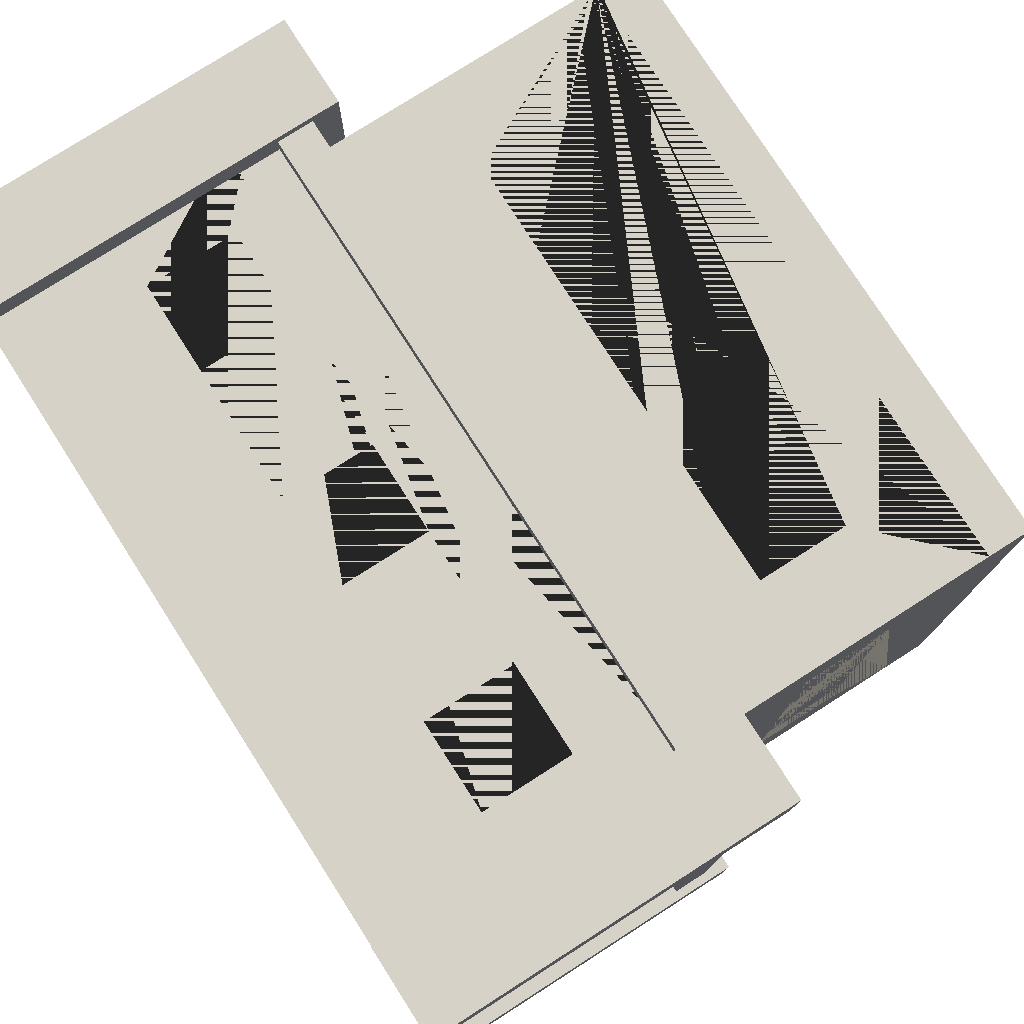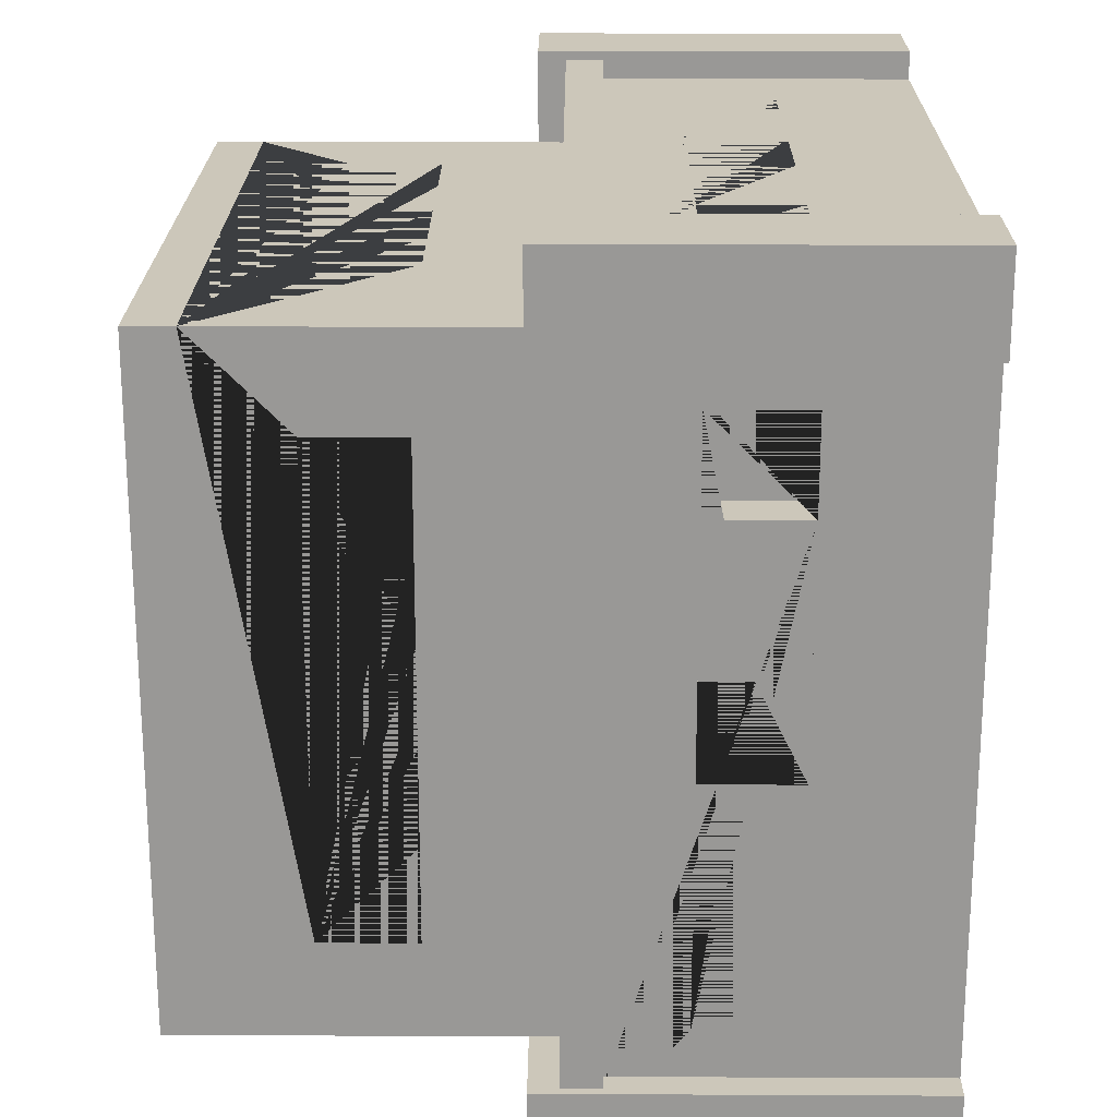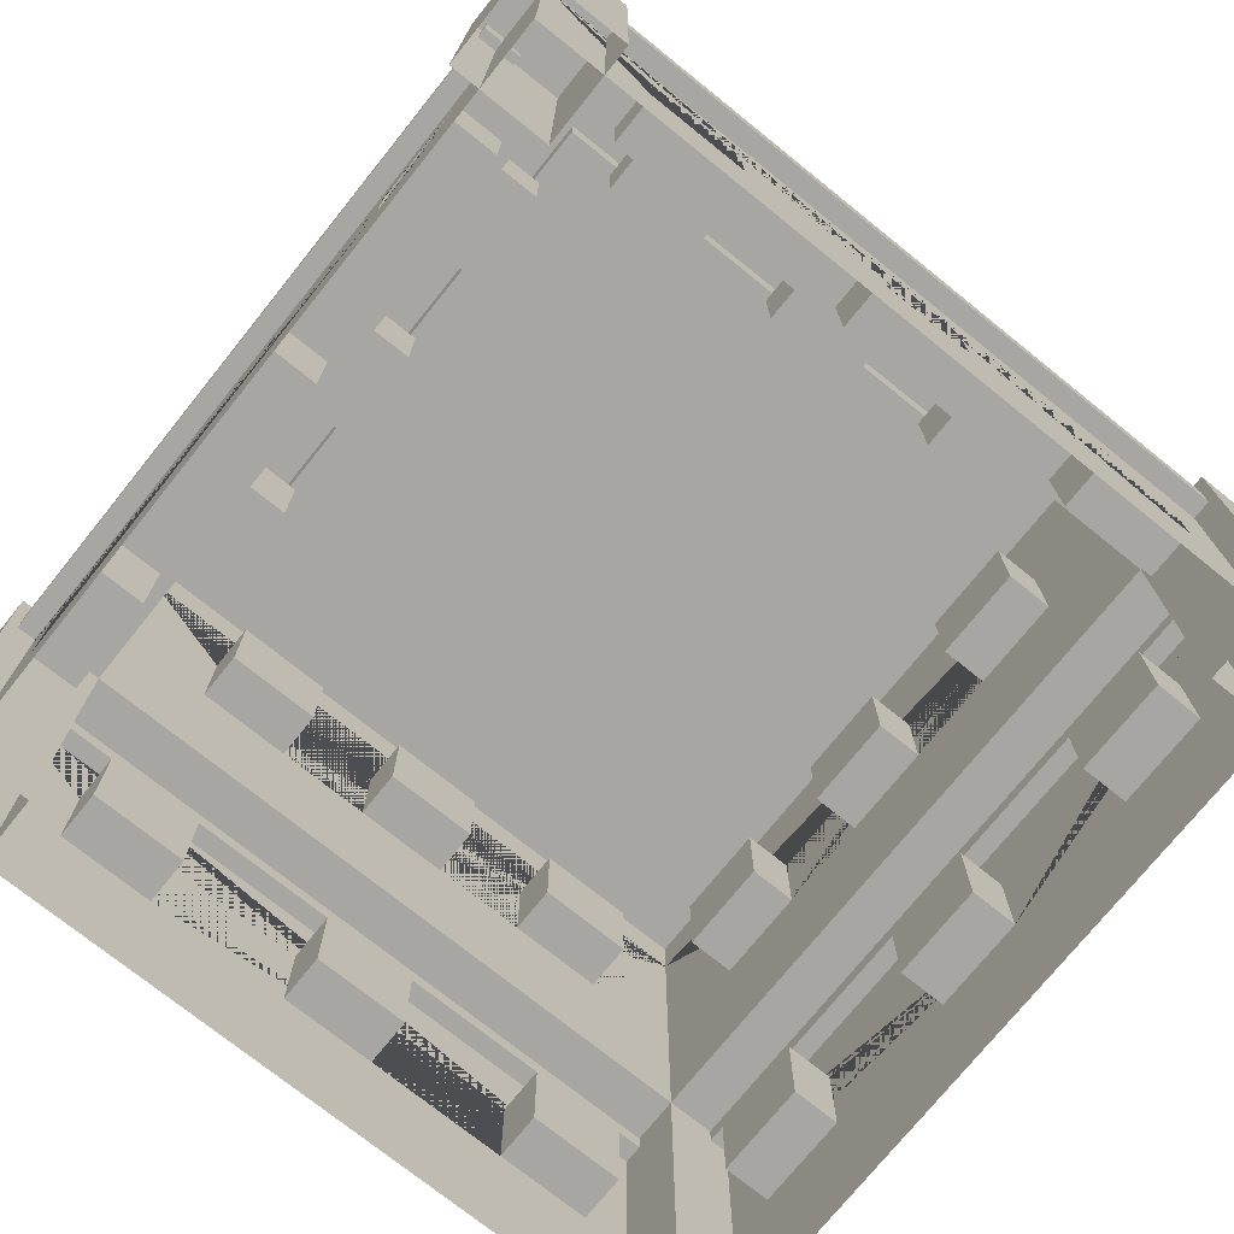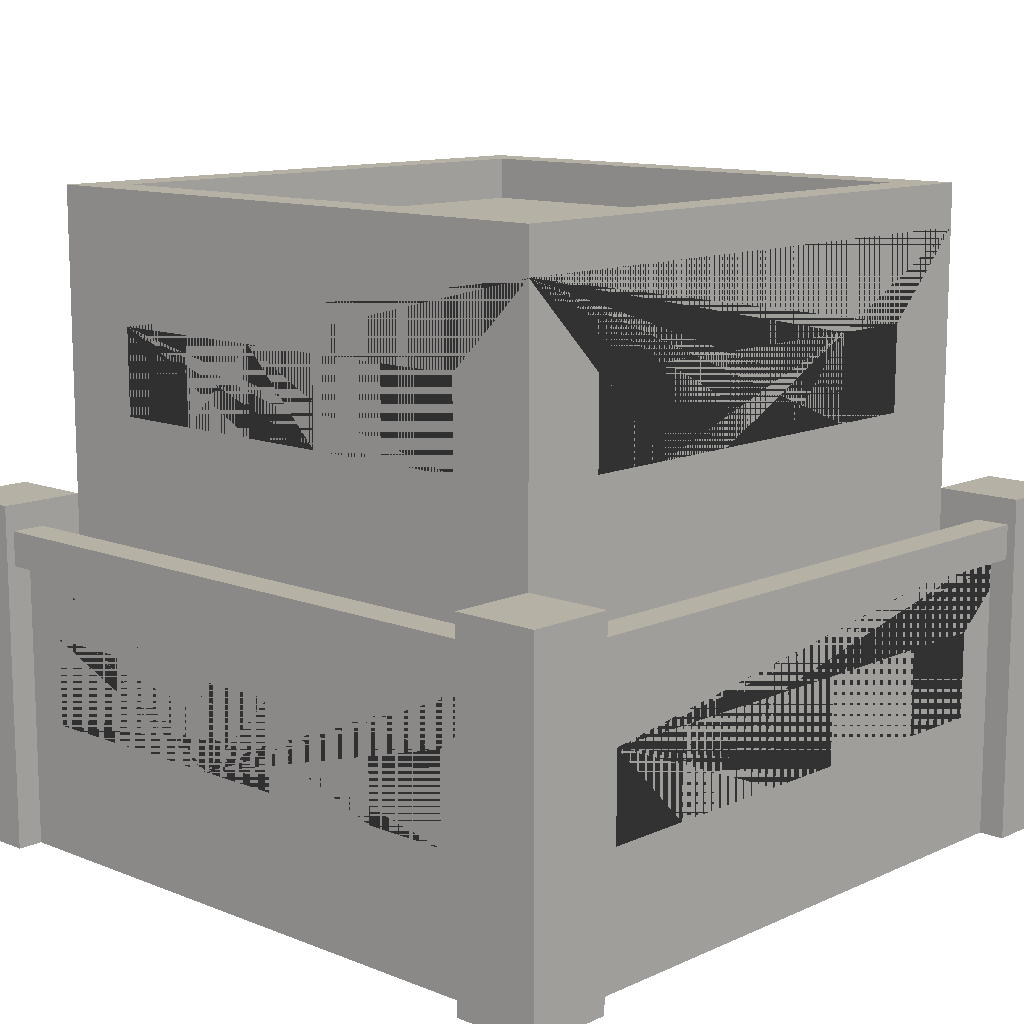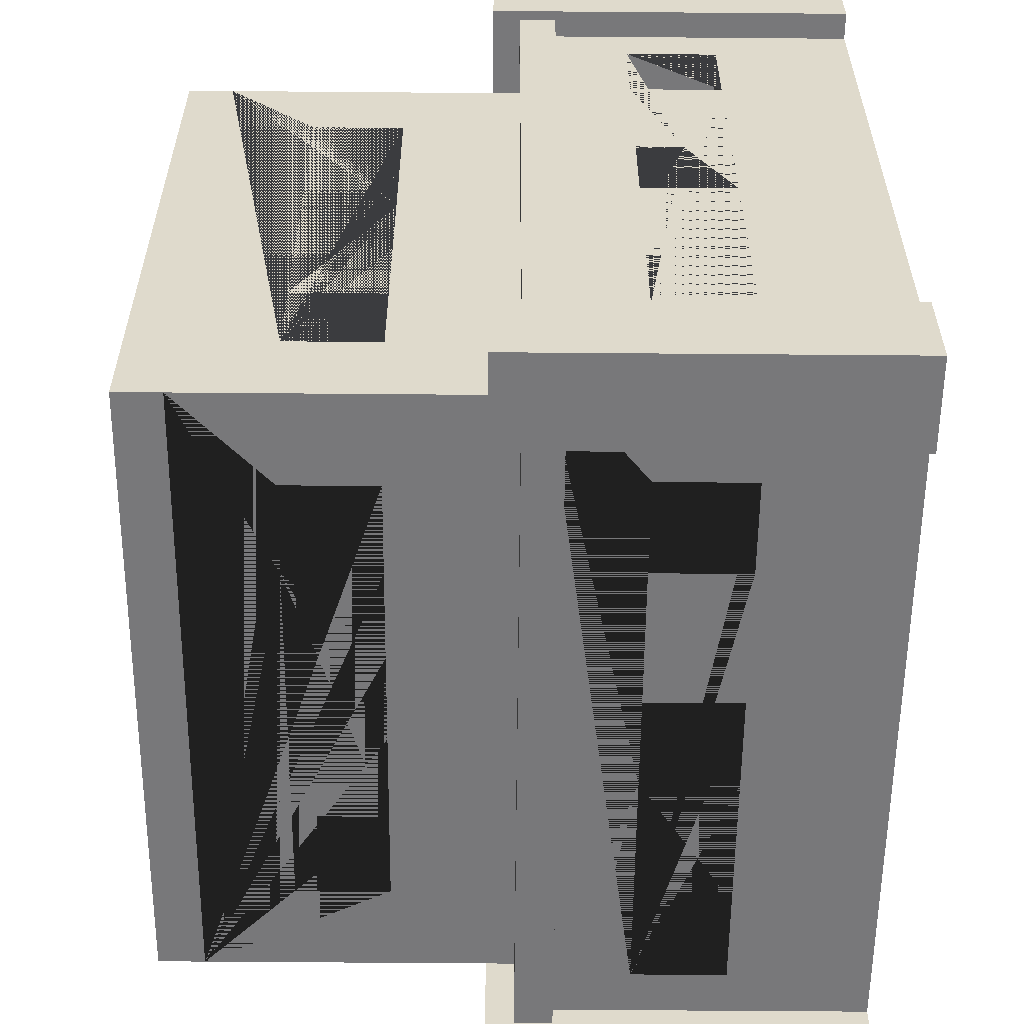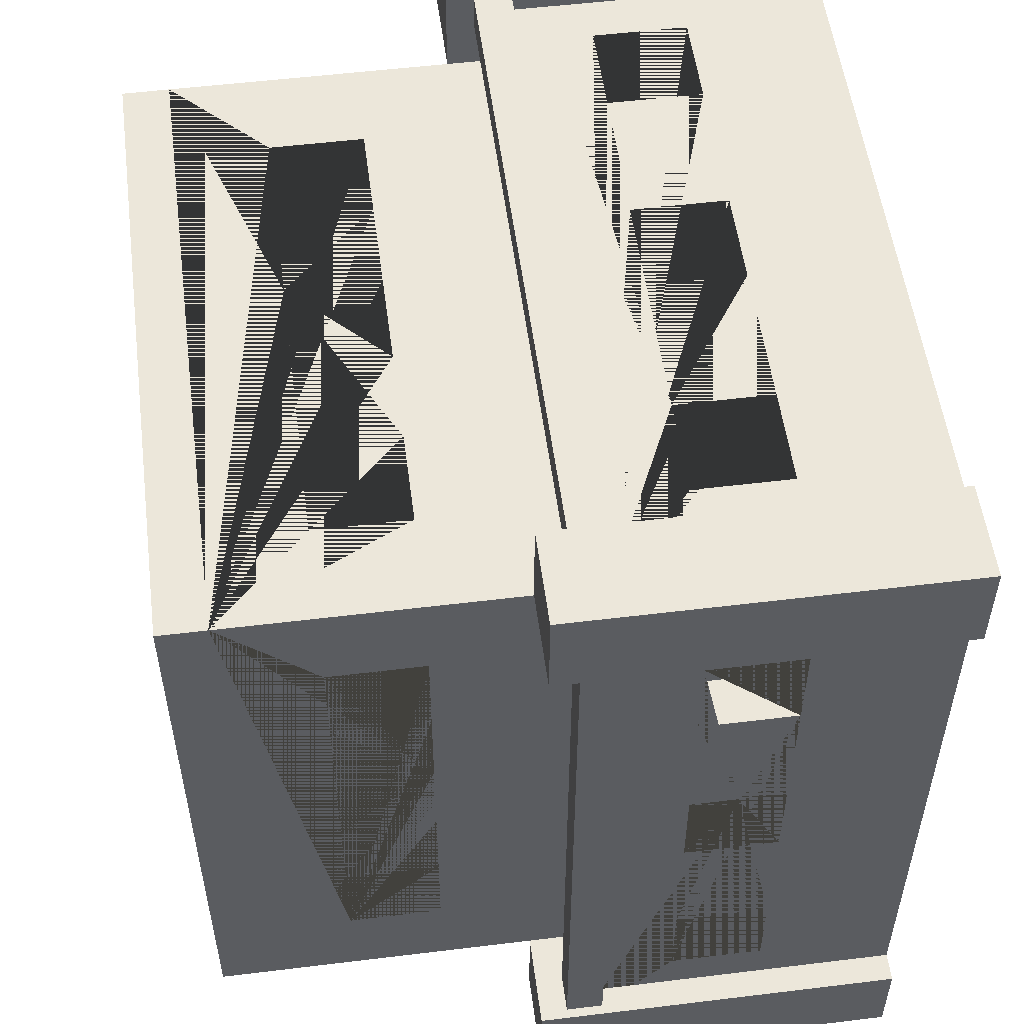
<metadata>
{"format":"obj","ext":"obj","renderer":"f3d","projection":"perspective","resolution":1024,"background":"white","views":[{"elev":77.8,"azim":57.4,"up":"+Z"},{"elev":21.4,"azim":-89.5,"up":"+Z"},{"elev":-74.2,"azim":-38.8,"up":"+Y"},{"elev":11.8,"azim":133.2,"up":"+Y"},{"elev":-57.6,"azim":-90.5,"up":"+Z"},{"elev":53.9,"azim":-97.4,"up":"+Z"}]}
</metadata>
<code>
o Building_6_(Red)
v -0.6 1.4 0.6
v -0.3 1.2 -0.6
v -0.5 1.2 -0.6
v 0.3 1.2 0.6
v 0.5 1.2 0.6
v -0.6 1.4 -0.6
v -0.3 1 -0.6
v -0.5 1 -0.6
v 0.6 1.4 0.6
v 0.3 1 0.6
v 0.5 1 0.6
v 0.1 1.2 -0.6
v -0.1 1.2 -0.6
v 0.6 1.4 -0.6
v -0.7 0.7 0.7
v -0.7 0.7 -0.7
v 0.7 0.7 -0.7
v 0.1 1 -0.6
v -0.1 1.2 0.6
v -0.1 1 -0.6
v 0.7 0.7 0.7
v 0.1 1.2 0.6
v -0.84 0 -0.84
v 0.5 1.2 -0.6
v -0.84 0 0.84
v 0.3 1.2 -0.6
v -0.1 1 0.6
v -0.84 0.7 -0.84
v 0.5 1 -0.6
v 0.84 0 -0.84
v 0.1 1 0.6
v 0.3 1 -0.6
v 0.84 0.7 -0.84
v 0.84 0 0.84
v -0.5 1.2 0.6
v -0.4 0.5 -0.74
v 0.84 0.7 0.84
v -0.6 0.5 -0.74
v -0.3 1.2 0.6
v -0.84 0.7 0.84
v -0.4 0.3 -0.74
v -0.7 1.4 0.7
v -0.7 1.4 -0.7
v -0.6 0.3 -0.74
v 0.7 1.4 -0.7
v -0.5 1 0.6
v 0.1 0.5 -0.74
v -0.3 1 0.6
v -0.1 0.5 -0.74
v 0.7 1.4 0.7
v -0.7 1.5 0.7
v -0.7 1.5 -0.7
v 0.4 0.5 0.74
v 0.1 0.3 -0.74
v -0.1 0.3 -0.74
v 0.7 1.5 -0.7
v 0.6 0.5 0.74
v 0.7 1.5 0.7
v 0.6 0.5 -0.74
v -0.6 1.5 0.6
v 0.4 0.5 -0.74
v -0.6 1.5 -0.6
v 0.6 1.5 -0.6
v 0.4 0.3 0.74
v 0.6 0.3 -0.74
v 0.6 1.5 0.6
v 0.4 0.3 -0.74
v 0.6 0.3 0.74
v -0.1 0.5 0.74
v 0.1 0.5 0.74
v -0.1 0.3 0.74
v -0.6 1.2 0.3
v 0.1 0.3 0.74
v -0.6 1.2 0.5
v -0.6 0.5 0.74
v -0.4 0.5 0.74
v -0.6 0.3 0.74
v -0.6 1 0.3
v -0.4 0.3 0.74
v -0.6 1 0.5
v -0.3 1.2 0.7
v -0.1 1.2 0.7
v 0.1 1 0.7
v -0.6 1.2 -0.1
v -0.6 1.2 0.1
v 0.3 1 0.7
v 0.3 1.2 0.7
v 0.1 1.2 0.7
v -0.6 1 -0.1
v 0.5 1 0.7
v -0.6 1 0.1
v 0.5 1.2 0.7
v -0.5 1 0.7
v -0.5 1.2 0.7
v -0.6 1.2 -0.5
v -0.3 1 0.7
v -0.1 1 0.7
v -0.6 1.2 -0.3
v -0.1 0.5 0.84
v 0.1 0.5 0.84
v 0.4 0.5 0.84
v -0.6 1 -0.5
v 0.6 0.3 0.84
v -0.6 1 -0.3
v 0.6 0.5 0.84
v 0.4 0.3 0.84
v -0.6 0.3 0.84
v -0.74 0.5 0.4
v -0.4 0.3 0.84
v -0.74 0.5 0.6
v -0.6 0.5 0.84
v -0.4 0.5 0.84
v 0.1 0.3 0.84
v -0.74 0.3 0.4
v -0.1 0.3 0.84
v -0.74 0.3 0.6
v -0.74 0.5 -0.1
v -0.74 0.5 0.1
v -0.74 0.3 -0.1
v -0.74 0.3 0.1
v -0.74 0.5 -0.6
v -0.74 0.5 -0.4
v -0.74 0.3 -0.6
v -0.74 0.3 -0.4
v 0.6 1.2 -0.3
v 0.6 1.2 -0.5
v 0.6 1 -0.3
v 0.6 1 -0.5
v 0.6 1.2 0.1
v 0.6 1.2 -0.1
v 0.6 1 0.1
v 0.6 1 -0.1
v 0.6 1.2 0.5
v 0.6 1.2 0.3
v 0.6 1 0.5
v 0.6 1 0.3
v 0.74 0.5 -0.4
v 0.74 0.5 -0.6
v 0.74 0.3 -0.4
v 0.74 0.3 -0.6
v 0.74 0.5 0.1
v 0.74 0.5 -0.1
v 0.74 0.3 0.1
v 0.74 0.3 -0.1
v 0.74 0.5 0.6
v 0.74 0.5 0.4
v 0.74 0.3 0.6
v 0.74 0.3 0.4
v -0.7 1.2 0.5
v -0.7 1 0.5
v -0.7 1.2 0.3
v -0.7 1 0.3
v -0.7 1.2 0.1
v -0.7 1.2 -0.1
v -0.7 1 0.1
v -0.7 1 0.1
v -0.7 1 -0.1
v -0.7 1 -0.3
v -0.7 1 -0.5
v -0.7 1.2 -0.5
v -0.7 1.2 -0.3
v -0.5 1 -0.7
v -0.5 1.2 -0.7
v -0.3 1 -0.7
v -0.3 1.2 -0.7
v -0.1 1 -0.7
v -0.1 1.2 -0.7
v 0.1 1.2 -0.7
v 0.3 1.2 -0.7
v 0.3 1 -0.7
v 0.1 1 -0.7
v 0.5 1 -0.7
v 0.5 1.2 -0.7
v 0.7 1.2 0.1
v 0.7 1.2 -0.1
v 0.7 1.2 -0.3
v 0.7 1 -0.1
v 0.7 1 -0.3
v 0.7 1 -0.5
v 0.7 1.2 -0.5
v 0.7 1.2 0.5
v 0.7 1 0.5
v 0.7 1.2 0.3
v 0.7 1 0.3
v 0.7 1 -0.1
v 0.7 1 0.1
v 0.84 0.5 0.1
v 0.84 0.5 -0.1
v 0.84 0.4 -0.1
v 0.84 0.5 -0.4
v 0.84 0.4 -0.4
v 0.84 0.3 -0.4
v 0.84 0.3 -0.6
v 0.84 0.5 -0.6
v 0.84 0.5 0.6
v 0.84 0.3 0.6
v 0.84 0.5 0.4
v 0.84 0.3 0.1
v 0.84 0.3 0.4
v 0.84 0.3 -0.1
v -0.6 0.3 -0.84
v -0.4 0.3 -0.84
v -0.6 0.5 -0.84
v 0.1 0.5 -0.84
v -0.1 0.5 -0.84
v -0.4 0.5 -0.84
v -0.1 0.3 -0.84
v 0.1 0.3 -0.84
v 0.4 0.3 -0.84
v 0.6 0.5 -0.84
v 0.6 0.3 -0.84
v 0.4 0.5 -0.84
v -0.84 0.5 0.6
v -0.84 0.4 0.4
v -0.84 0.5 0.4
v -0.84 0.3 0.6
v -0.84 0.5 -0.1
v -0.84 0.4 0.1
v -0.84 0.5 0.1
v -0.84 0.3 0.4
v -0.84 0.3 0.1
v -0.84 0.5 -0.4
v -0.84 0.3 -0.1
v -0.84 0.3 -0.6
v -0.84 0.3 -0.4
v -0.84 0.5 -0.6
v -0.9 -0 -0.7
v -0.9 0.8 -0.7
v -0.9 -0 -0.9
v -0.9 0.8 -0.9
v -0.7 -0 -0.7
v -0.7 0.8 -0.7
v -0.7 -0 -0.9
v -0.7 0.8 -0.9
v 0.7 -0 0.9
v 0.7 0.8 0.9
v 0.7 -0 0.7
v 0.7 0.8 0.7
v 0.9 -0 0.9
v 0.9 0.8 0.9
v 0.9 -0 0.7
v 0.9 0.8 0.7
v -0.9 -0 0.9
v -0.9 0.8 0.9
v -0.9 -0 0.7
v -0.9 0.8 0.7
v -0.7 -0 0.9
v -0.7 0.8 0.9
v -0.7 -0 0.7
v -0.7 0.8 0.7
v 0.7 -0 -0.7
v 0.7 0.8 -0.7
v 0.7 -0 -0.9
v 0.7 0.8 -0.9
v 0.9 -0 -0.7
v 0.9 0.8 -0.7
v 0.9 -0 -0.9
v 0.9 0.8 -0.9
v 0.8 0.66 -0.72
v 0.8 0.66 0.72
v 0.8 0.74 -0.72
v 0.8 0.74 0.72
v 0.88 0.66 -0.72
v 0.88 0.66 0.72
v 0.88 0.74 -0.72
v 0.88 0.74 0.72
v -0.88 0.66 -0.72
v -0.88 0.66 0.72
v -0.88 0.74 -0.72
v -0.88 0.74 0.72
v -0.8 0.66 -0.72
v -0.8 0.66 0.72
v -0.8 0.74 -0.72
v -0.8 0.74 0.72
v -0.72 0.66 -0.8
v 0.72 0.66 -0.8
v -0.72 0.74 -0.8
v 0.72 0.74 -0.8
v -0.72 0.66 -0.88
v 0.72 0.66 -0.88
v -0.72 0.74 -0.88
v 0.72 0.74 -0.88
v -0.72 0.66 0.88
v 0.72 0.66 0.88
v -0.72 0.74 0.88
v 0.72 0.74 0.88
v -0.72 0.66 0.8
v 0.72 0.66 0.8
v -0.72 0.74 0.8
v 0.72 0.74 0.8
f 155 152 151 149 42 43 160 161 158 157 154 153
f 160 43 16 15 42 149 150 152 155 156 157 158 159
f 165 163 43 45 173 169 170 171 168 167 166 164
f 45 17 16 43 163 162 164 166 171 170 172 173
f 181 50 21 17 45 180 179 178 177 185 186 184 182
f 174 175 177 178 176 180 45 50 181 183 184 186
f 88 83 86 87 92 50 42 94 81 96 97 82
f 42 15 21 50 92 90 86 83 97 96 93 94
f 14 6 1 9
f 17 21 37 33
f 15 16 28 40
f 40 25 34 37 105 103 106 101 100 113 115 109 107 111
f 112 109 115 99 100 101 105 37 40 111
f 189 200 198 199 196 195 37 34 30 33 194 193 192 191
f 198 187 188 189 191 190 194 33 37 195 197 199
f 204 205 206 203 28 33 210 212 209 208
f 210 33 30 23 28 203 201 202 206 205 207 208 209 211
f 220 214 218 221 223 225 224 226 28 23 25 40 213 216
f 218 214 215 213 40 28 226 222 225 223 217 219
f 16 17 33 28
f 21 15 40 37
f 50 45 56 58
f 1 6 62 60
f 45 43 52 56
f 14 9 66 63
f 60 62 52 51
f 62 63 56 52
f 63 66 58 56
f 66 60 51 58
f 9 1 60 66
f 6 14 63 62
f 43 42 51 52
f 42 50 58 51
f 87 4 5 92
f 4 10 11 5
f 90 11 10 86
f 10 4 87 86
f 5 11 90 92
f 82 19 22 88
f 19 27 31 22
f 83 31 27 97
f 97 27 19 82
f 22 31 83 88
f 94 35 39 81
f 35 46 48 39
f 96 48 46 93
f 46 35 94 93
f 39 48 96 81
f 101 53 57 105
f 53 64 68 57
f 103 68 64 106
f 64 53 101 106
f 57 68 103 105
f 99 69 70 100
f 69 71 73 70
f 113 73 71 115
f 115 71 69 99
f 70 73 113 100
f 111 75 76 112
f 75 77 79 76
f 109 79 77 107
f 77 75 111 107
f 76 79 109 112
f 2 3 163 165
f 2 7 8 3
f 162 8 7 164
f 164 7 2 165
f 163 3 8 162
f 12 13 167 168
f 12 18 20 13
f 166 20 18 171
f 171 18 12 168
f 167 13 20 166
f 24 26 169 173
f 24 29 32 26
f 170 32 29 172
f 172 29 24 173
f 169 26 32 170
f 36 38 203 206
f 36 41 44 38
f 201 44 41 202
f 202 41 36 206
f 203 38 44 201
f 47 49 205 204
f 47 54 55 49
f 207 55 54 208
f 54 47 204 208
f 205 49 55 207
f 59 61 212 210
f 59 65 67 61
f 209 67 65 211
f 211 65 59 210
f 212 61 67 209
f 72 74 149 151
f 72 78 80 74
f 80 78 152 150
f 78 72 151 152
f 74 80 150 149
f 84 85 153 154
f 84 89 91 85
f 91 89 157 156
f 89 84 154 157
f 85 91 156 155 153
f 95 98 161 160
f 95 102 104 98
f 104 102 159 158
f 102 95 160 159
f 98 104 158 161
f 108 110 213 215
f 108 114 116 110
f 116 114 220 216
f 114 108 215 214 220
f 110 116 216 213
f 117 118 219 217
f 117 119 120 118
f 120 119 223 221
f 223 119 117 217
f 118 120 221 218 219
f 121 122 222 226
f 121 123 124 122
f 124 123 224 225
f 123 121 226 224
f 122 124 225 222
f 176 125 126 180
f 125 127 128 126
f 179 128 127 178
f 178 127 125 176
f 180 126 128 179
f 174 129 130 175
f 129 131 132 130
f 185 132 131 186
f 186 131 129 174
f 175 130 132 185 177
f 181 133 134 183
f 133 135 136 134
f 184 136 135 182
f 182 135 133 181
f 183 134 136 184
f 190 137 138 194
f 137 139 140 138
f 193 140 139 192
f 192 139 137 190 191
f 194 138 140 193
f 187 141 142 188
f 141 143 144 142
f 200 144 143 198
f 143 141 187 198
f 189 188 142 144 200
f 195 145 146 197
f 145 147 148 146
f 199 148 147 196
f 196 147 145 195
f 197 146 148 199
f 227 228 230 229
f 229 230 234 233
f 233 234 232 231
f 231 232 228 227
f 234 230 228 232
f 235 236 238 237
f 237 238 242 241
f 241 242 240 239
f 239 240 236 235
f 242 238 236 240
f 243 244 246 245
f 245 246 250 249
f 249 250 248 247
f 247 248 244 243
f 250 246 244 248
f 251 252 254 253
f 253 254 258 257
f 257 258 256 255
f 255 256 252 251
f 258 254 252 256
f 259 260 262 261
f 261 262 266 265
f 265 266 264 263
f 263 264 260 259
f 266 262 260 264
f 267 268 270 269
f 269 270 274 273
f 273 274 272 271
f 271 272 268 267
f 274 270 268 272
f 275 276 278 277
f 277 278 282 281
f 281 282 280 279
f 279 280 276 275
f 282 278 276 280
f 283 284 286 285
f 285 286 290 289
f 289 290 288 287
f 287 288 284 283
f 290 286 284 288

</code>
